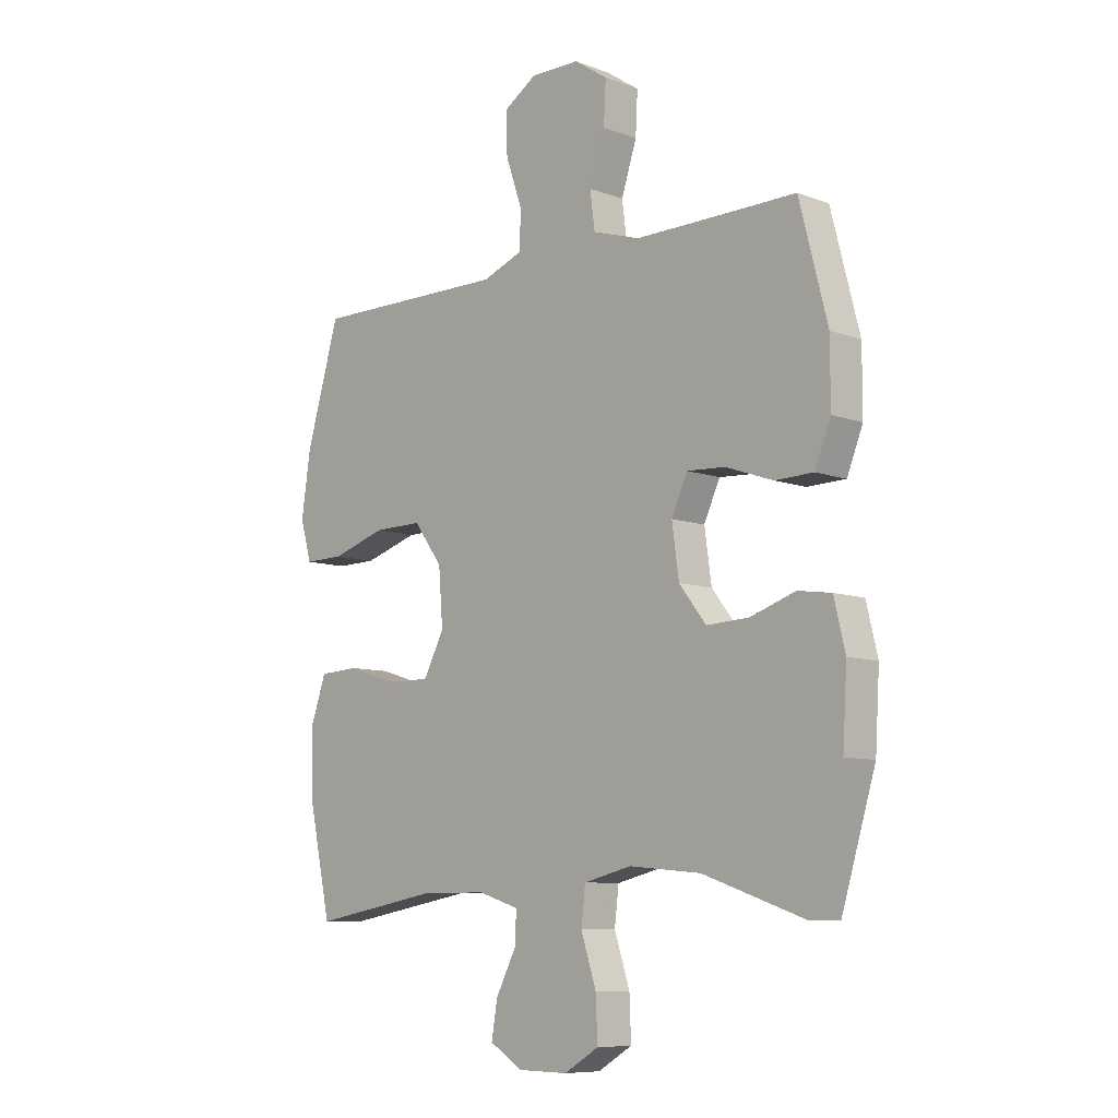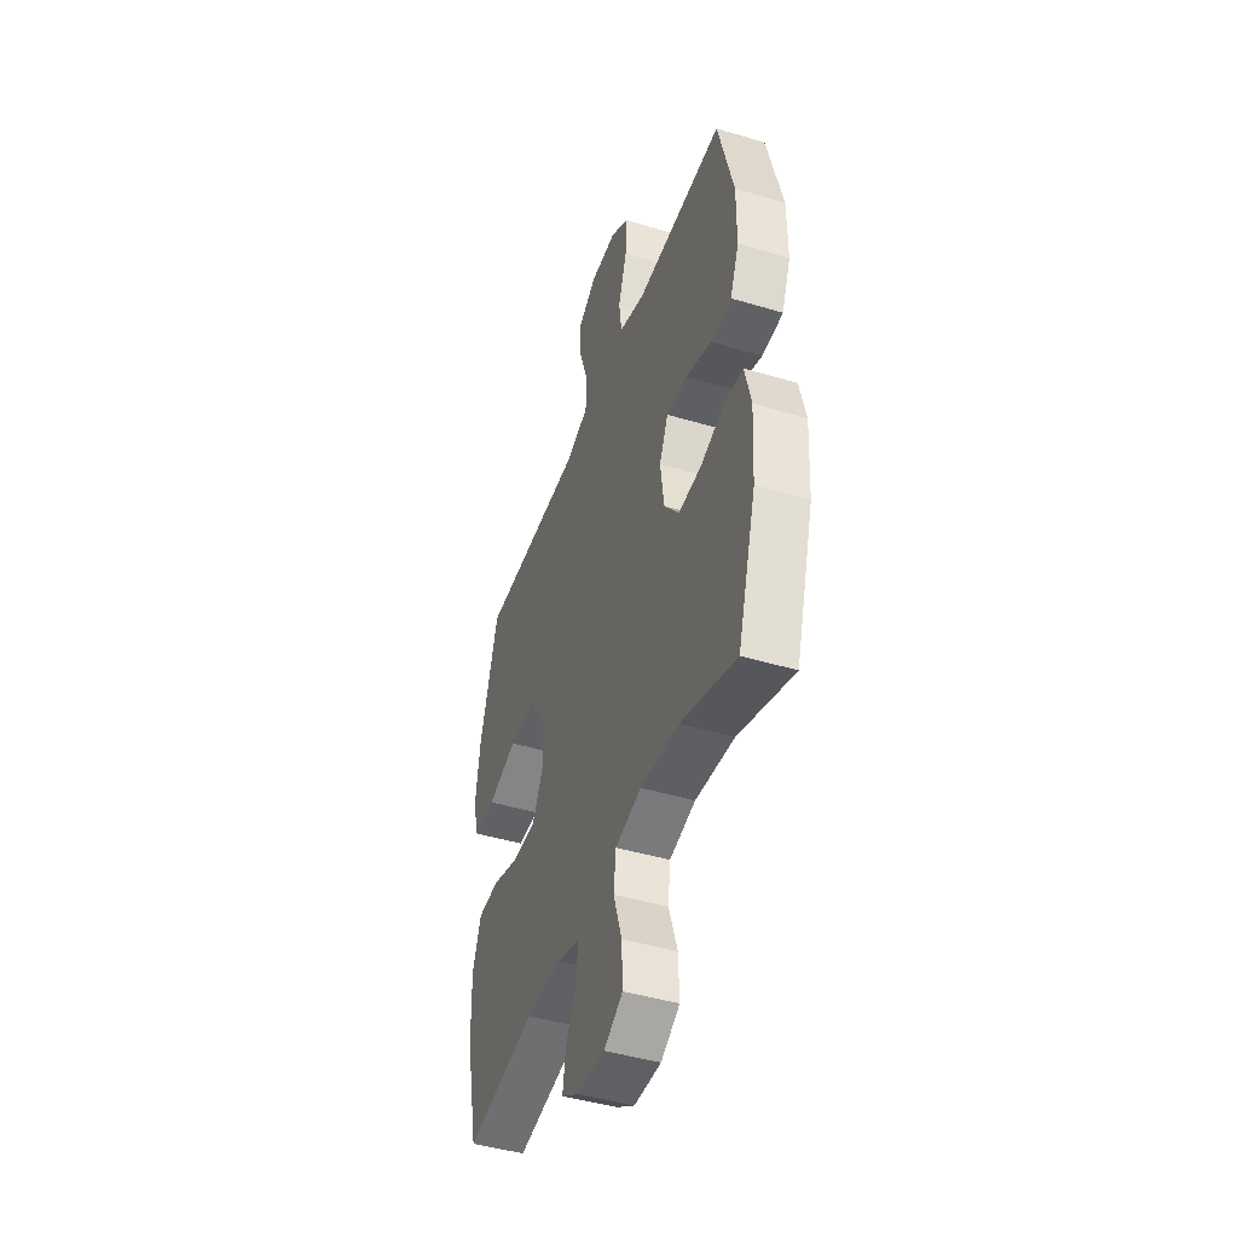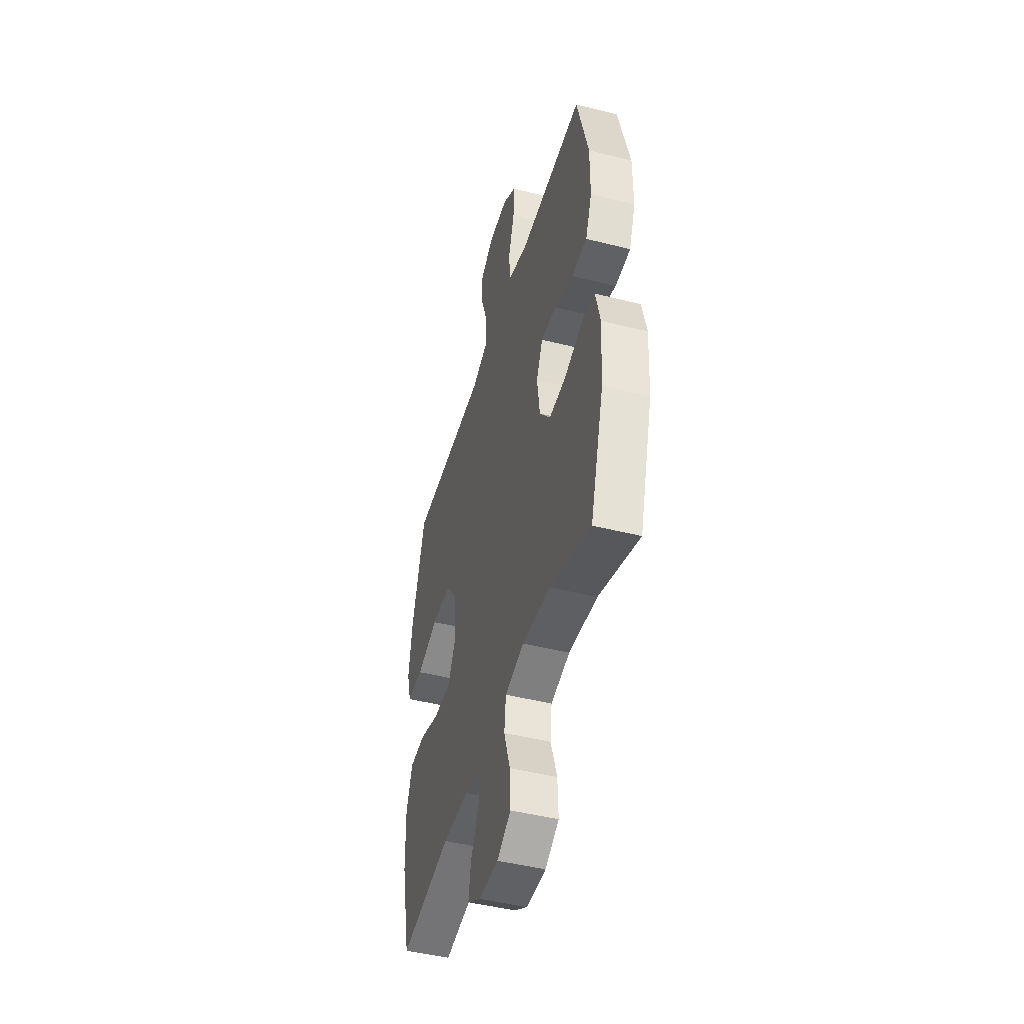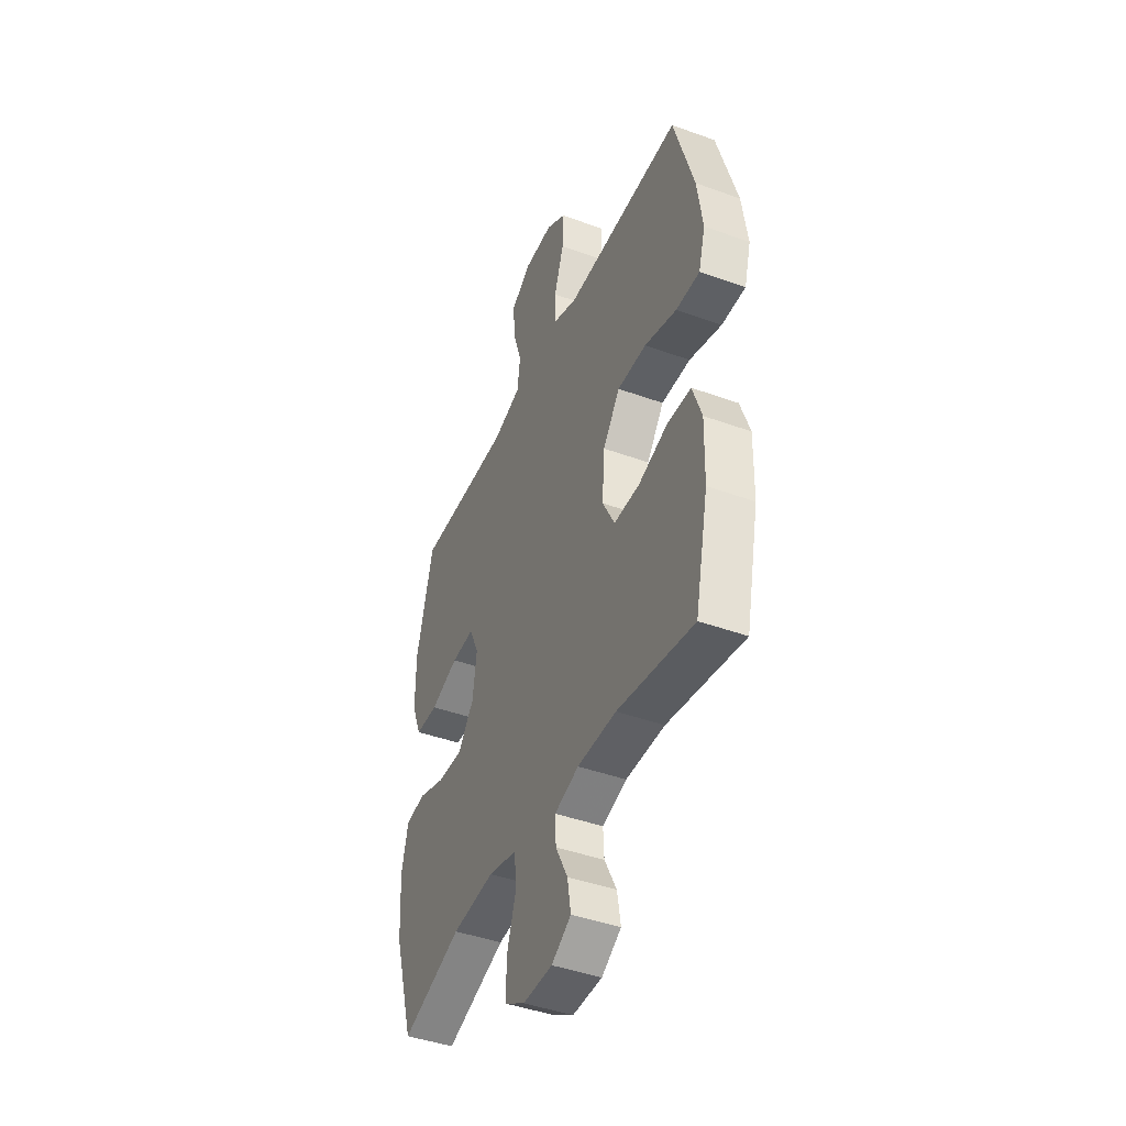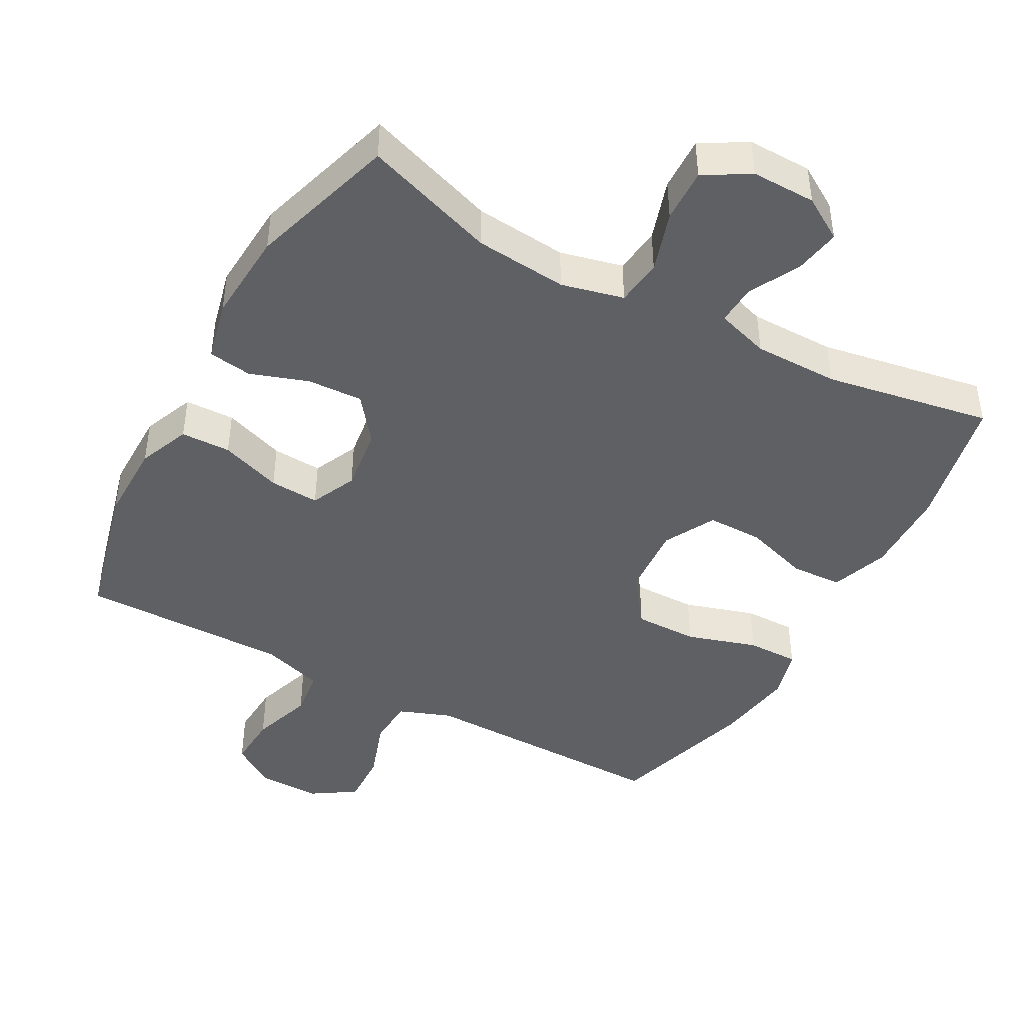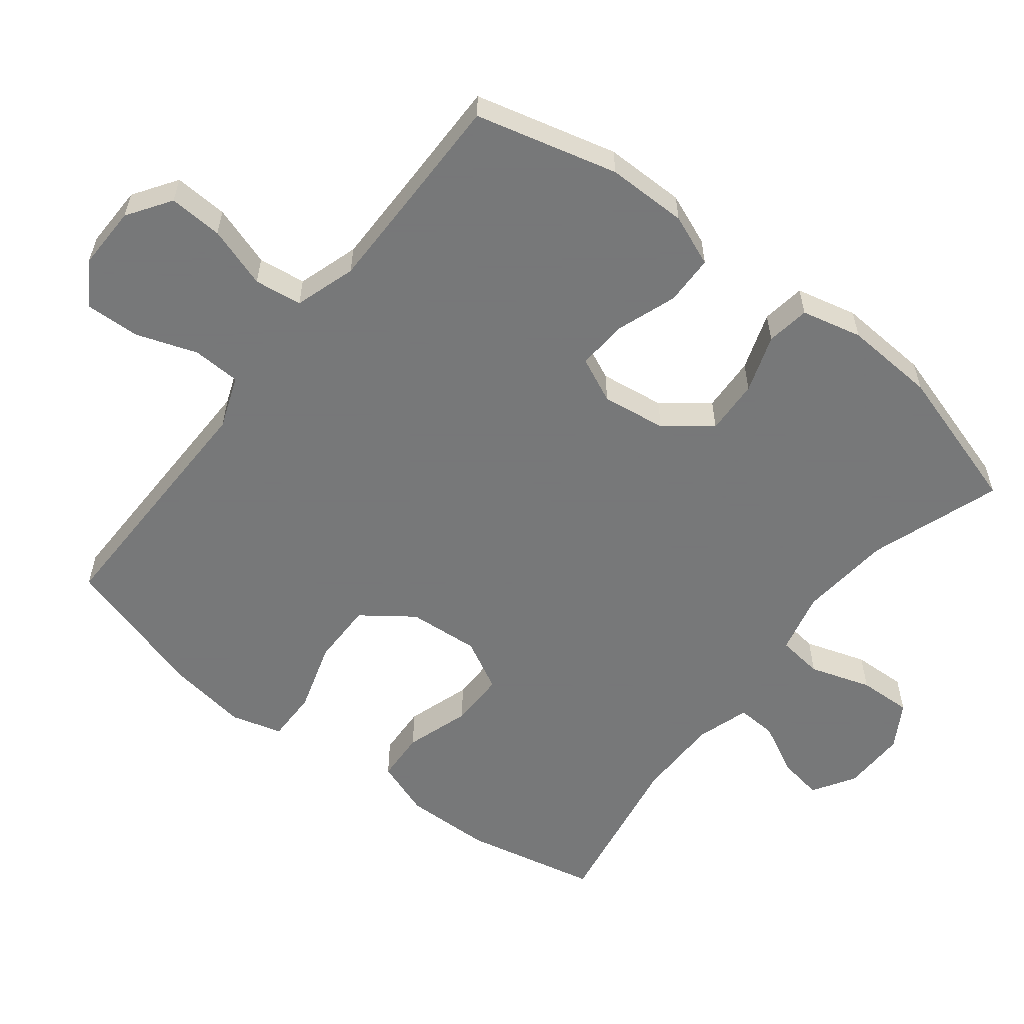
<metadata>
{"format":"obj","ext":"obj","renderer":"f3d","projection":"perspective","resolution":1024,"background":"white","views":[{"elev":-8.6,"azim":45.1,"up":"+Z"},{"elev":-44.9,"azim":70.8,"up":"+Z"},{"elev":-46.3,"azim":73.9,"up":"+Z"},{"elev":-43.5,"azim":-113.2,"up":"+Z"},{"elev":-44.0,"azim":151.1,"up":"+Y"},{"elev":-57.3,"azim":51.9,"up":"+Y"}]}
</metadata>
<code>
v 0.5 0.07 -0.5
v 0.309 0.07 -0.435
v 0.175 0.07 -0.423
v 0.085 0.07 -0.445
v 0.077 0.07 -0.512
v 0.106 0.07 -0.601
v 0.109 0.07 -0.679
v 0.044 0.07 -0.718
v -0.049 0.07 -0.717
v -0.111 0.07 -0.679
v -0.1 0.07 -0.613
v -0.062 0.07 -0.539
v -0.059 0.07 -0.481
v -0.136 0.07 -0.457
v -0.259 0.07 -0.457
v -0.5 0.07 -0.5
v -0.542 0.07 -0.306
v -0.545 0.07 -0.18
v -0.516 0.07 -0.097
v -0.442 0.07 -0.093
v -0.348 0.07 -0.123
v -0.267 0.07 -0.123
v -0.228 0.07 -0.049
v -0.236 0.07 0.055
v -0.29 0.07 0.128
v -0.382 0.07 0.127
v -0.484 0.07 0.095
v -0.559 0.07 0.094
v -0.58 0.07 0.168
v -0.563 0.07 0.285
v -0.5 0.07 0.5
v -0.25 0.07 0.498
v -0.132 0.07 0.497
v -0.056 0.07 0.526
v -0.053 0.07 0.596
v -0.084 0.07 0.685
v -0.087 0.07 0.763
v -0.024 0.07 0.804
v 0.068 0.07 0.803
v 0.131 0.07 0.761
v 0.127 0.07 0.683
v 0.098 0.07 0.594
v 0.107 0.07 0.525
v 0.196 0.07 0.497
v 0.33 0.07 0.498
v 0.5 0.07 0.5
v 0.553 0.07 0.294
v 0.553 0.07 0.177
v 0.523 0.07 0.102
v 0.451 0.07 0.1
v 0.362 0.07 0.131
v 0.29 0.07 0.135
v 0.26 0.07 0.069
v 0.273 0.07 -0.025
v 0.324 0.07 -0.09
v 0.404 0.07 -0.086
v 0.488 0.07 -0.057
v 0.551 0.07 -0.066
v 0.572 0.07 -0.154
v 0.564 0.07 -0.287
v 0.5 0 -0.5
v 0.309 0 -0.435
v 0.175 0 -0.423
v 0.085 0 -0.445
v 0.077 0 -0.512
v 0.106 0 -0.601
v 0.109 0 -0.679
v 0.044 0 -0.718
v -0.049 0 -0.717
v -0.111 0 -0.679
v -0.1 0 -0.613
v -0.062 0 -0.539
v -0.059 0 -0.481
v -0.136 0 -0.457
v -0.259 0 -0.457
v -0.5 0 -0.5
v -0.542 0 -0.306
v -0.545 0 -0.18
v -0.516 0 -0.097
v -0.442 0 -0.093
v -0.348 0 -0.123
v -0.267 0 -0.123
v -0.228 0 -0.049
v -0.236 0 0.055
v -0.29 0 0.128
v -0.382 0 0.127
v -0.484 0 0.095
v -0.559 0 0.094
v -0.58 0 0.168
v -0.563 0 0.285
v -0.5 0 0.5
v -0.25 0 0.498
v -0.132 0 0.497
v -0.056 0 0.526
v -0.053 0 0.596
v -0.084 0 0.685
v -0.087 0 0.763
v -0.024 0 0.804
v 0.068 0 0.803
v 0.131 0 0.761
v 0.127 0 0.683
v 0.098 0 0.594
v 0.107 0 0.525
v 0.196 0 0.497
v 0.33 0 0.498
v 0.5 0 0.5
v 0.553 0 0.294
v 0.553 0 0.177
v 0.523 0 0.102
v 0.451 0 0.1
v 0.362 0 0.131
v 0.29 0 0.135
v 0.26 0 0.069
v 0.273 0 -0.025
v 0.324 0 -0.09
v 0.404 0 -0.086
v 0.488 0 -0.057
v 0.551 0 -0.066
v 0.572 0 -0.154
v 0.564 0 -0.287
f 59 60 1 2
f 56 57 58 59
f 55 56 59 2
f 54 55 2 3
f 53 54 3 4
f 48 49 50 51
f 48 51 52
f 45 46 47 48
f 44 45 48 52
f 43 44 52 53
f 39 40 41 42
f 39 42 43
f 38 39 43
f 35 36 37 38
f 34 35 38 43
f 33 34 43 53
f 26 27 28 29
f 25 26 29 30
f 18 19 20 21
f 18 21 22
f 15 16 17 18
f 14 15 18 22
f 13 14 22 23
f 9 10 11 12
f 9 12 13
f 8 9 13
f 5 6 7 8
f 4 5 8 13
f 25 30 31 32
f 24 25 32 33
f 23 24 33 53
f 4 13 23 53
f 62 61 120 119
f 119 118 117 116
f 62 119 116 115
f 63 62 115 114
f 64 63 114 113
f 111 110 109 108
f 112 111 108
f 108 107 106 105
f 112 108 105 104
f 113 112 104 103
f 102 101 100 99
f 103 102 99
f 103 99 98
f 98 97 96 95
f 103 98 95 94
f 113 103 94 93
f 89 88 87 86
f 90 89 86 85
f 81 80 79 78
f 82 81 78
f 78 77 76 75
f 82 78 75 74
f 83 82 74 73
f 72 71 70 69
f 73 72 69
f 73 69 68
f 68 67 66 65
f 73 68 65 64
f 92 91 90 85
f 93 92 85 84
f 113 93 84 83
f 113 83 73 64
f 1 61 62 2
f 2 62 63 3
f 3 63 64 4
f 4 64 65 5
f 5 65 66 6
f 6 66 67 7
f 7 67 68 8
f 8 68 69 9
f 9 69 70 10
f 10 70 71 11
f 11 71 72 12
f 12 72 73 13
f 13 73 74 14
f 14 74 75 15
f 15 75 76 16
f 16 76 77 17
f 17 77 78 18
f 18 78 79 19
f 19 79 80 20
f 20 80 81 21
f 21 81 82 22
f 22 82 83 23
f 23 83 84 24
f 24 84 85 25
f 25 85 86 26
f 26 86 87 27
f 27 87 88 28
f 28 88 89 29
f 29 89 90 30
f 30 90 91 31
f 31 91 92 32
f 32 92 93 33
f 33 93 94 34
f 34 94 95 35
f 35 95 96 36
f 36 96 97 37
f 37 97 98 38
f 38 98 99 39
f 39 99 100 40
f 40 100 101 41
f 41 101 102 42
f 42 102 103 43
f 43 103 104 44
f 44 104 105 45
f 45 105 106 46
f 46 106 107 47
f 47 107 108 48
f 48 108 109 49
f 49 109 110 50
f 50 110 111 51
f 51 111 112 52
f 52 112 113 53
f 53 113 114 54
f 54 114 115 55
f 55 115 116 56
f 56 116 117 57
f 57 117 118 58
f 58 118 119 59
f 59 119 120 60
f 60 120 61 1

</code>
